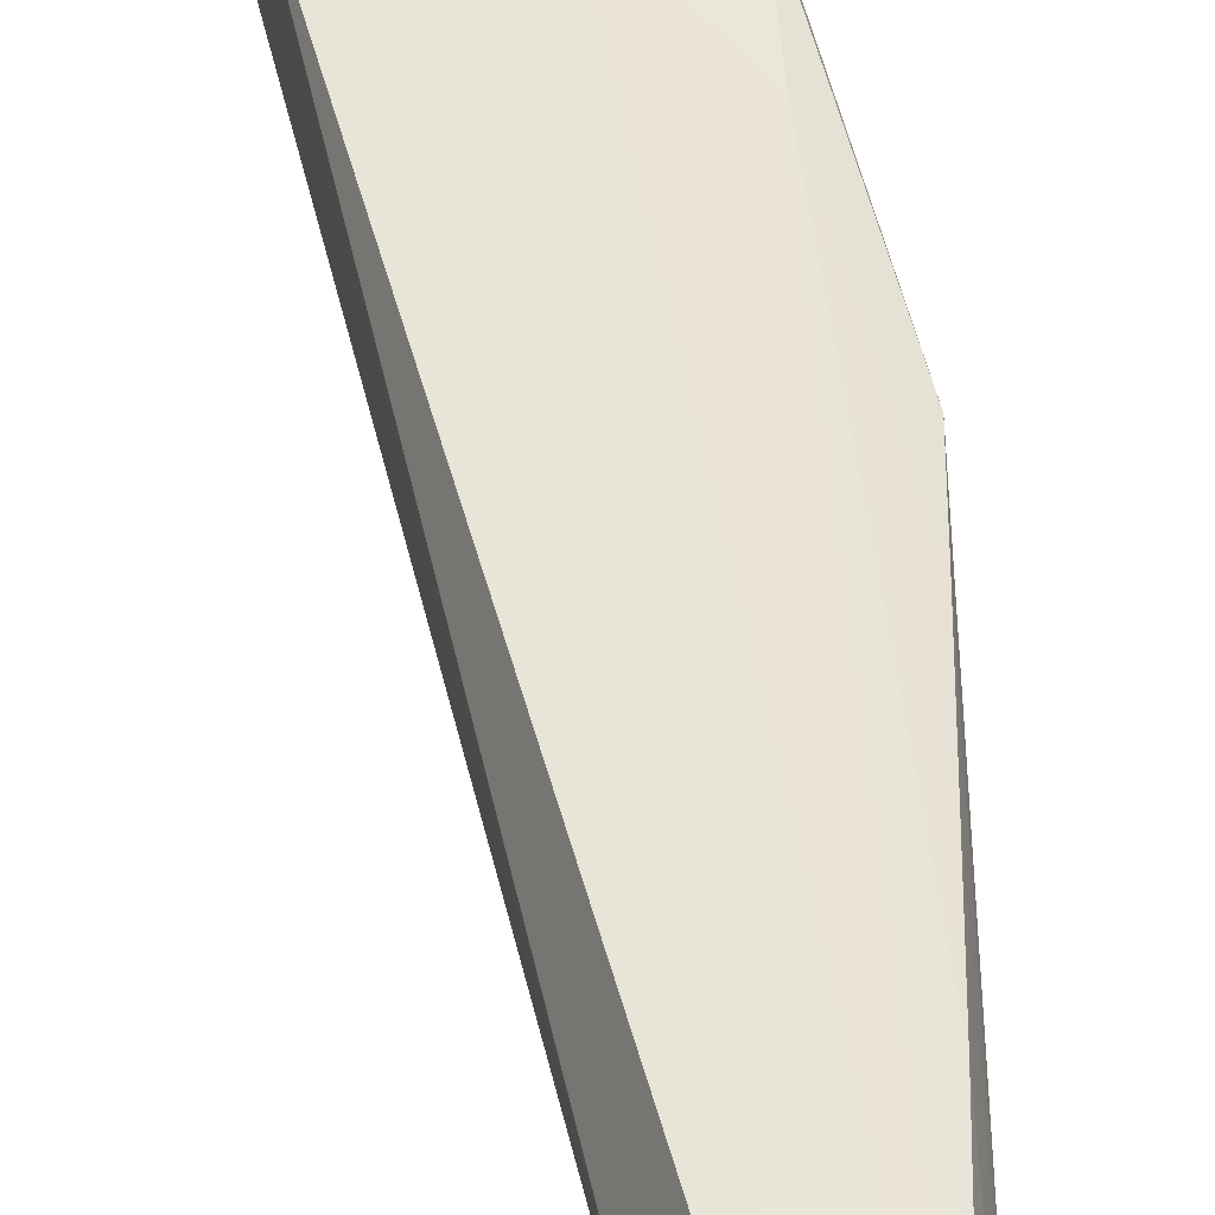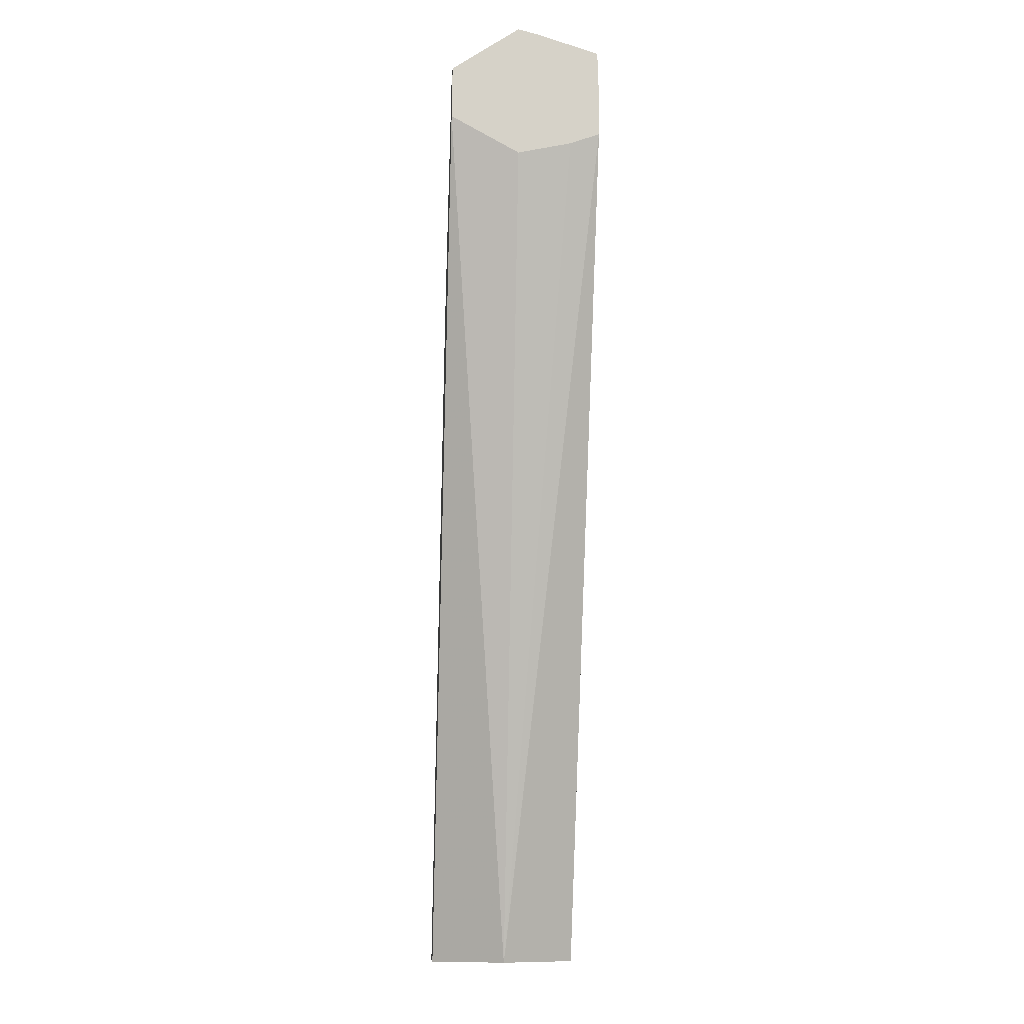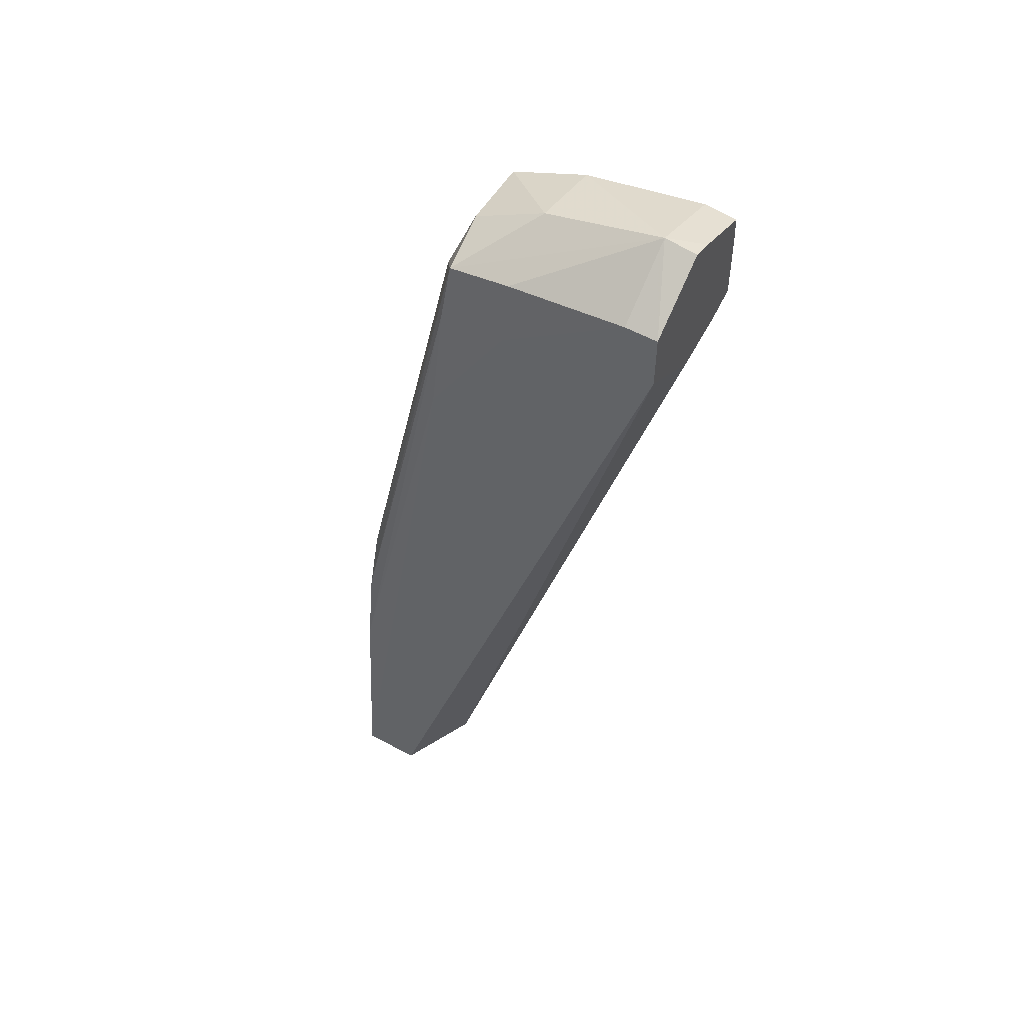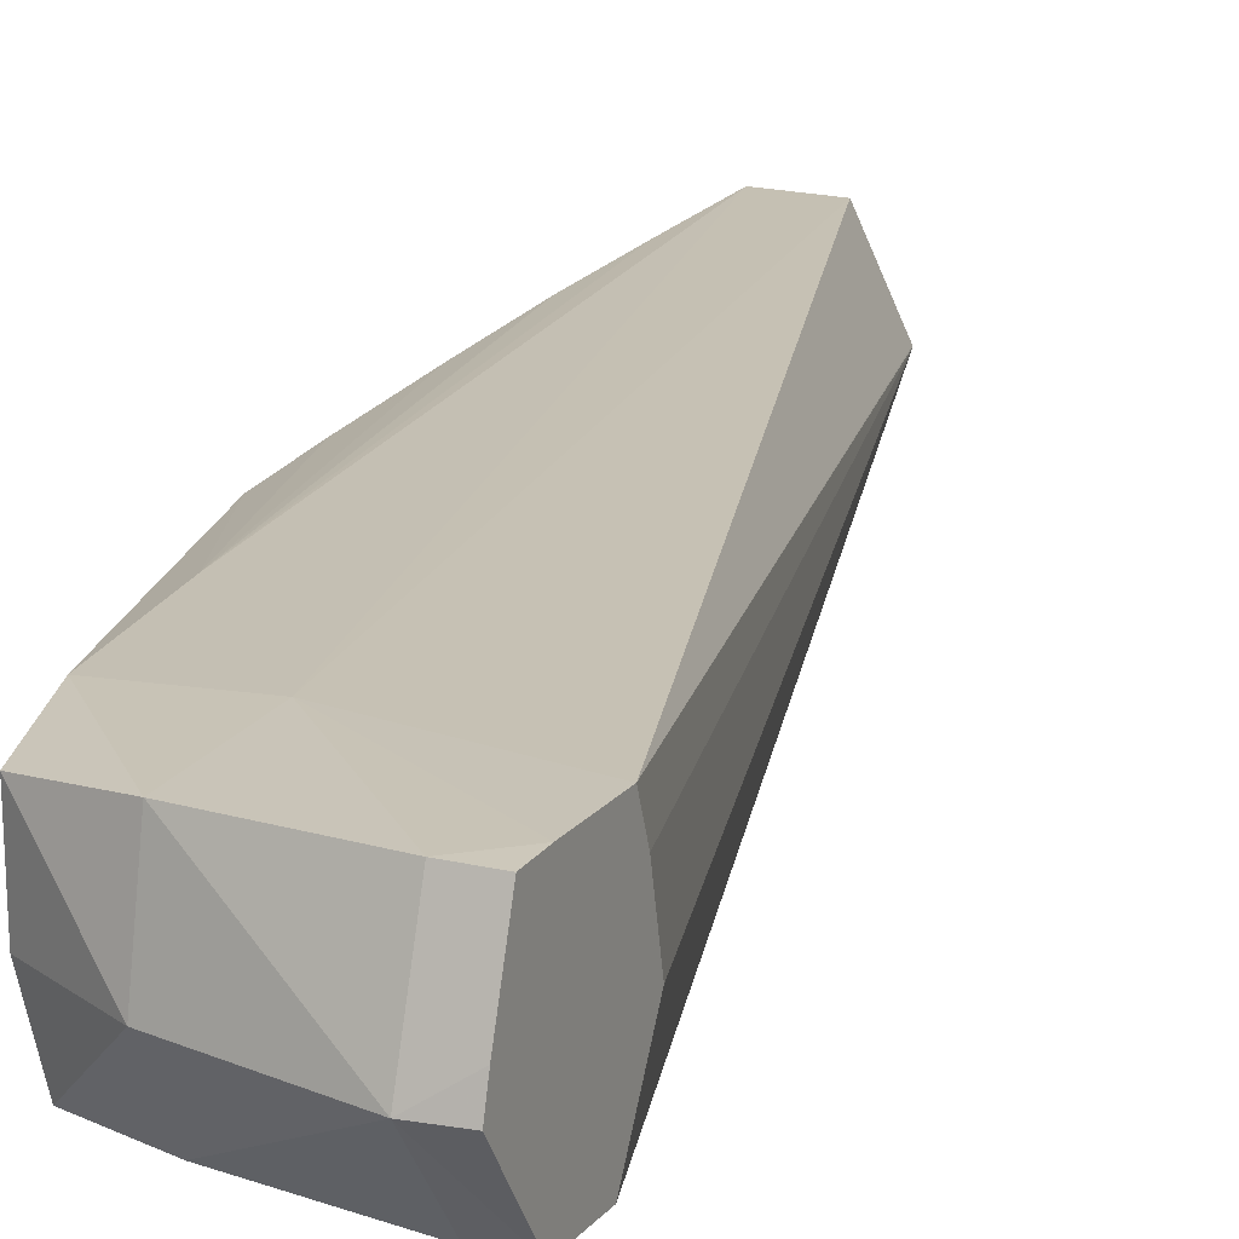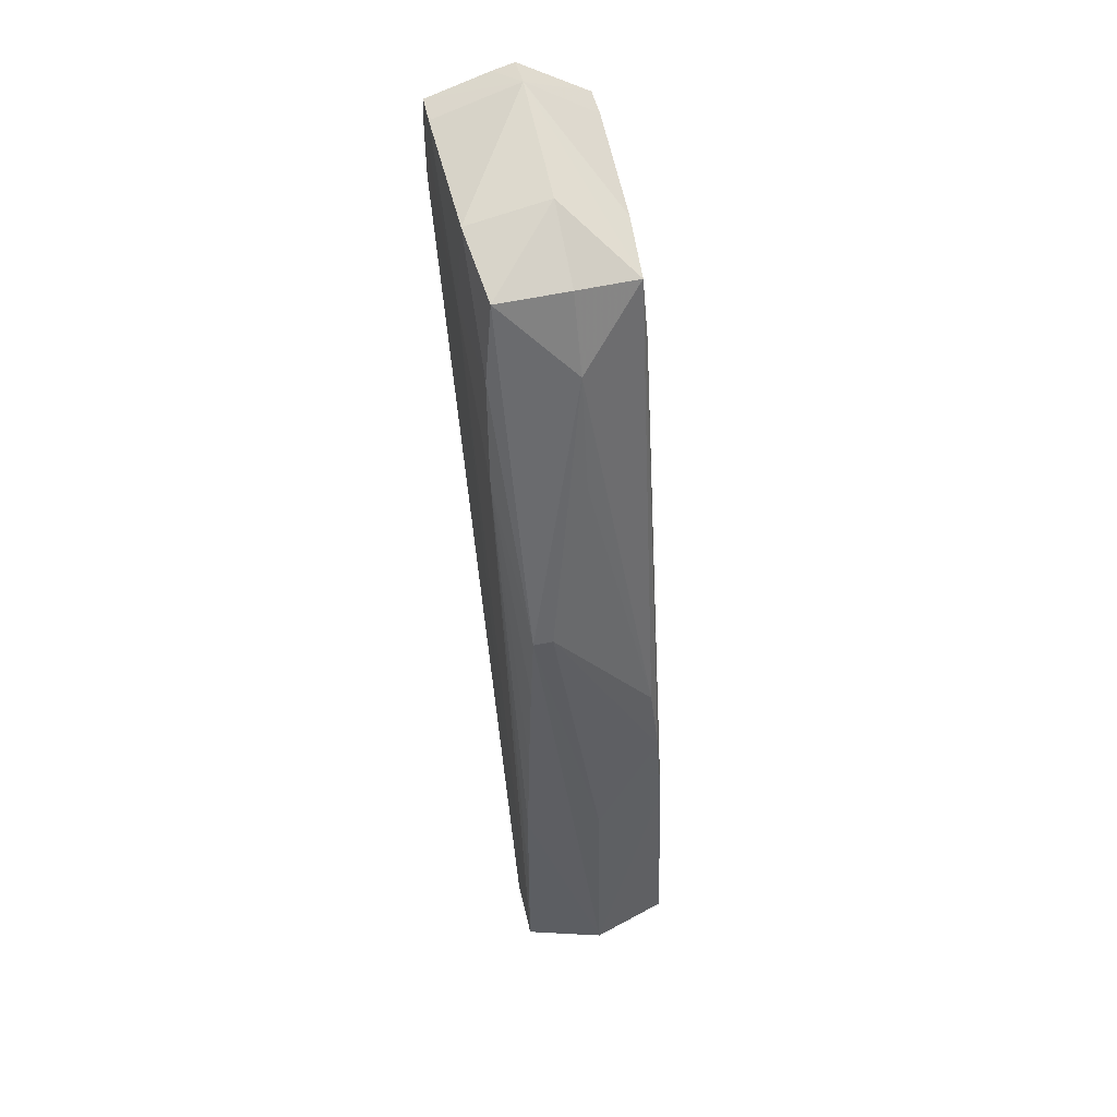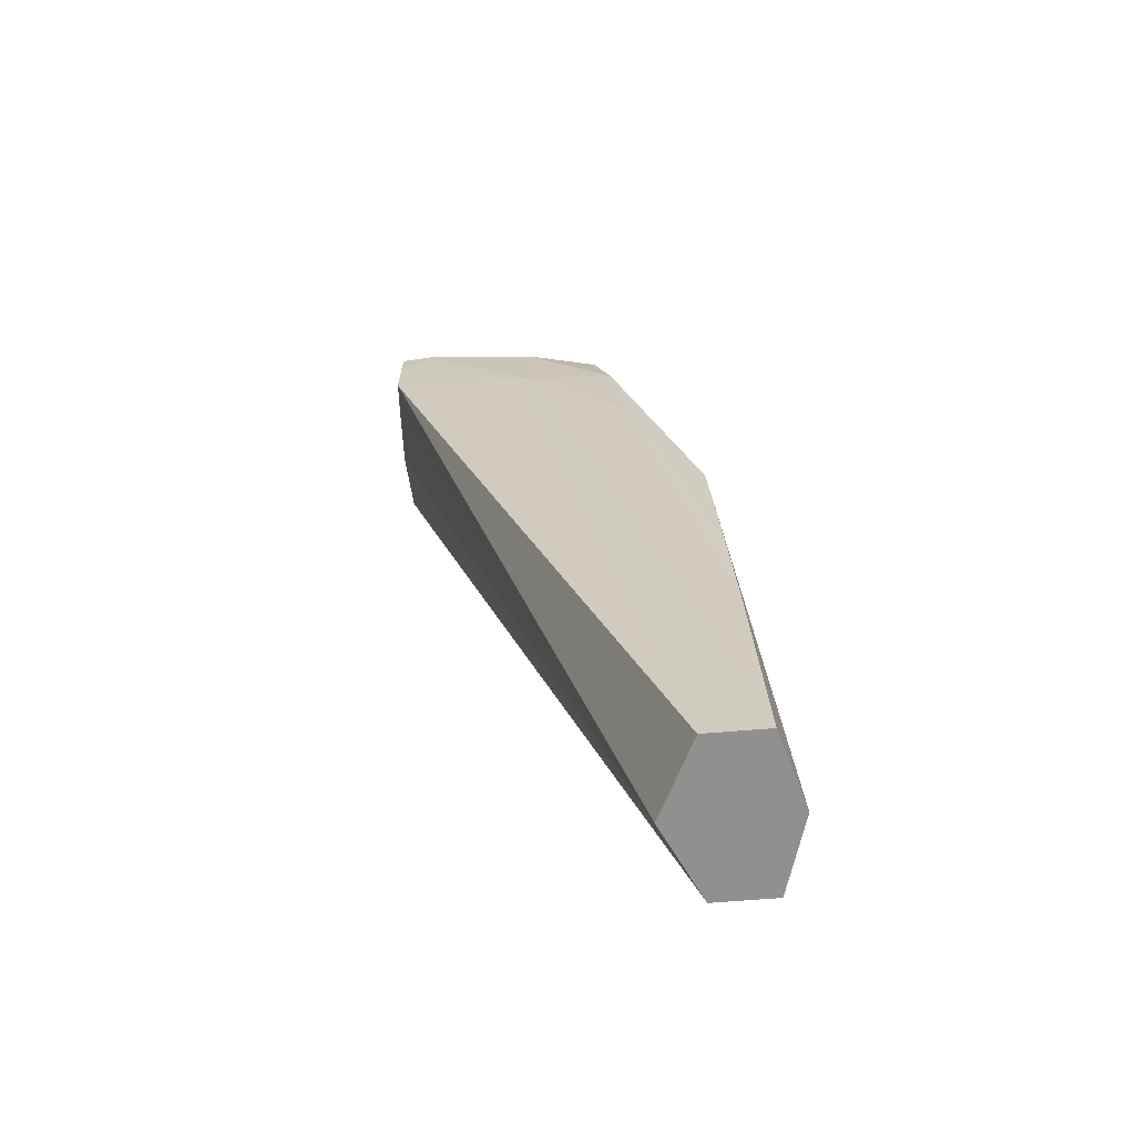
<metadata>
{"format":"obj","ext":"obj","renderer":"f3d","projection":"perspective","resolution":1024,"background":"white","views":[{"elev":59.0,"azim":-177.2,"up":"+Y"},{"elev":-11.3,"azim":86.5,"up":"+Z"},{"elev":51.5,"azim":30.0,"up":"+Z"},{"elev":18.7,"azim":26.4,"up":"+Y"},{"elev":53.8,"azim":-103.0,"up":"+Z"},{"elev":-65.7,"azim":-175.2,"up":"+Z"}]}
</metadata>
<code>
v -0.06758 0.08695 0.109
v -0.06758 0.0883 0.1086
v -0.06957 0.08695 0.1093
v -0.06758 0.0827 0.1061
v -0.06758 0.0921 0.1074
v -0.06957 0.09216 0.1076
v -0.07694 0.09191 0.1067
v -0.07694 0.08695 0.1077
v -0.08087 0.08311 0.1048
v -0.07694 0.08286 0.1055
v -0.06957 0.08269 0.1062
v -0.06758 0.08265 0.1028
v -0.06758 0.09216 0.1057
v -0.07675 0.0923 0.1007
v -0.08148 0.09133 0.1054
v -0.08262 0.09196 0.1009
v -0.08145 0.08695 0.1054
v -0.08143 0.08288 0.1009
v -0.08342 0.08695 0.1009
v -0.0879 0.08336 0.07498
v -0.08841 0.08287 0.07006
v -0.07726 0.08273 0.1012
v -0.08213 0.08266 0.09349
v -0.08938 0.08221 0.04919
v -0.06758 0.08695 0.1005
v -0.08567 0.08221 0.04919
v -0.0834 0.08695 0.04919
v -0.06758 0.09216 0.1018
v -0.08357 0.09212 0.09349
v -0.08572 0.09168 0.04919
v -0.08946 0.09168 0.04919
v -0.08815 0.09082 0.0837
v -0.08877 0.08254 0.064
v -0.08815 0.08963 0.0837
v -0.08508 0.08695 0.09349
v -0.08879 0.08627 0.07206
v -0.08974 0.08695 0.064
v -0.09083 0.08695 0.04926
v -0.08937 0.08221 0.04926
v -0.09084 0.08695 0.04919
v -0.06758 0.09032 0.1012
v -0.08342 0.087 0.04919
v -0.08921 0.09164 0.05663
v -0.08897 0.09155 0.064
v -0.08867 0.09133 0.07137
v -0.08837 0.09106 0.07875
v -0.08947 0.09164 0.04919
f 1 2 3
f 1 3 4
f 1 4 12
f 1 12 25
f 1 25 41
f 1 41 28
f 1 28 13
f 1 13 5
f 1 5 2
f 2 5 3
f 3 5 6
f 3 6 7
f 3 7 8
f 3 8 9
f 3 9 10
f 3 10 11
f 3 11 4
f 4 11 12
f 5 13 6
f 6 13 14
f 6 14 7
f 7 15 8
f 7 14 16
f 7 16 15
f 8 15 17
f 8 17 9
f 9 18 10
f 9 17 19
f 9 19 20
f 9 20 21
f 9 21 18
f 10 18 22
f 10 22 11
f 11 22 23
f 11 23 24
f 11 24 12
f 12 24 26
f 12 26 27
f 12 27 25
f 13 28 14
f 14 29 16
f 14 28 30
f 14 30 31
f 14 31 29
f 15 16 32
f 15 32 19
f 15 19 17
f 16 29 32
f 18 23 22
f 18 21 33
f 18 33 23
f 19 32 34
f 19 34 35
f 19 35 20
f 20 35 34
f 20 34 21
f 21 36 37
f 21 37 38
f 21 38 33
f 21 34 36
f 23 33 39
f 23 39 24
f 24 40 47
f 24 47 31
f 24 31 30
f 24 30 42
f 24 42 27
f 24 27 26
f 24 39 33
f 24 33 40
f 25 27 41
f 27 42 28
f 27 28 41
f 28 42 30
f 29 31 43
f 29 43 44
f 29 44 45
f 29 45 46
f 29 46 32
f 31 47 43
f 32 46 40
f 32 40 38
f 32 38 37
f 32 37 34
f 33 38 40
f 34 37 36
f 40 46 45
f 40 45 44
f 40 44 43
f 40 43 47

</code>
